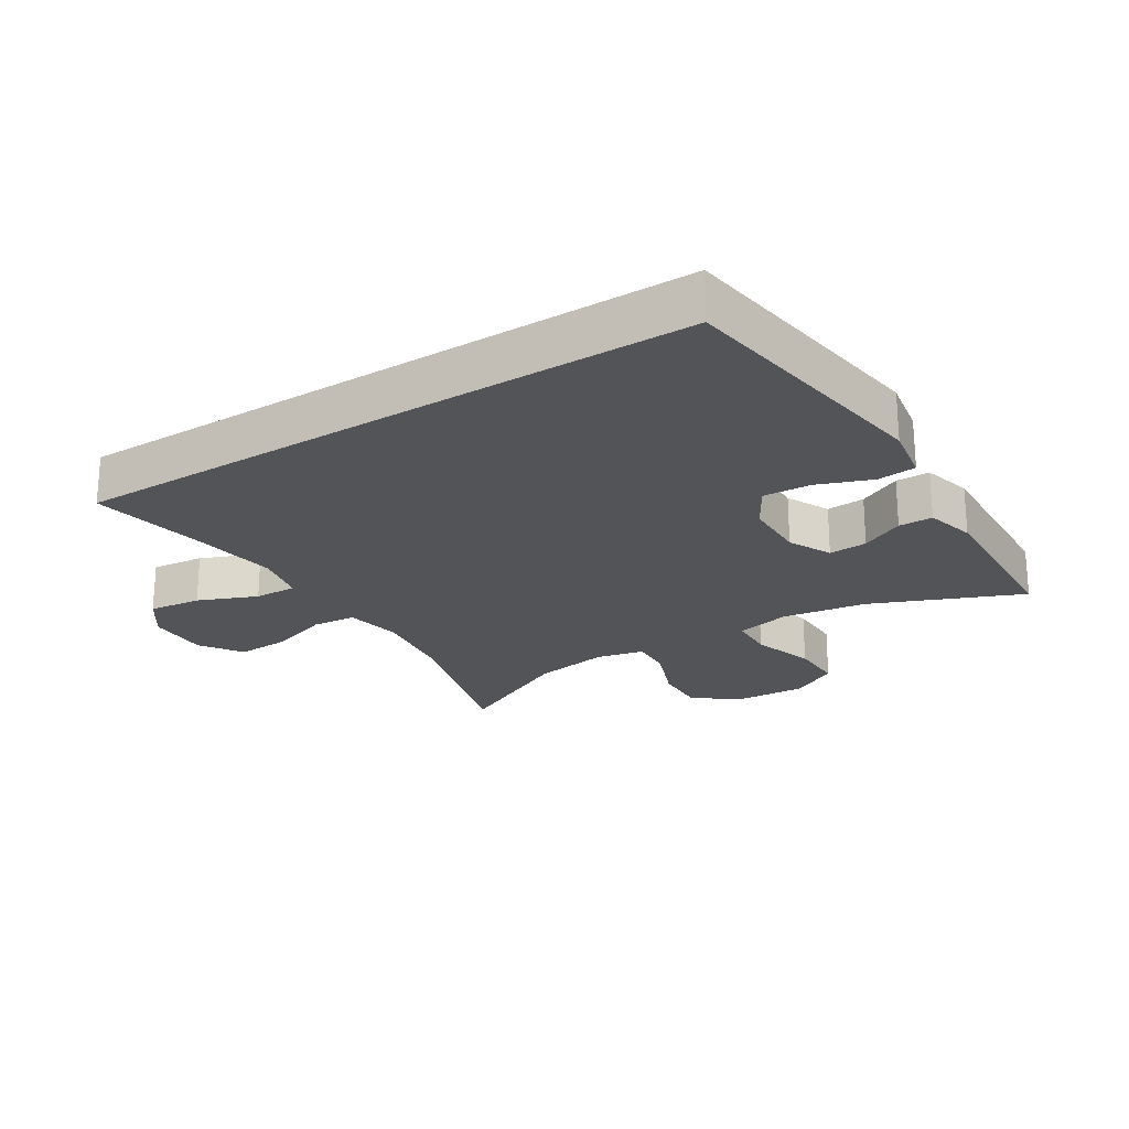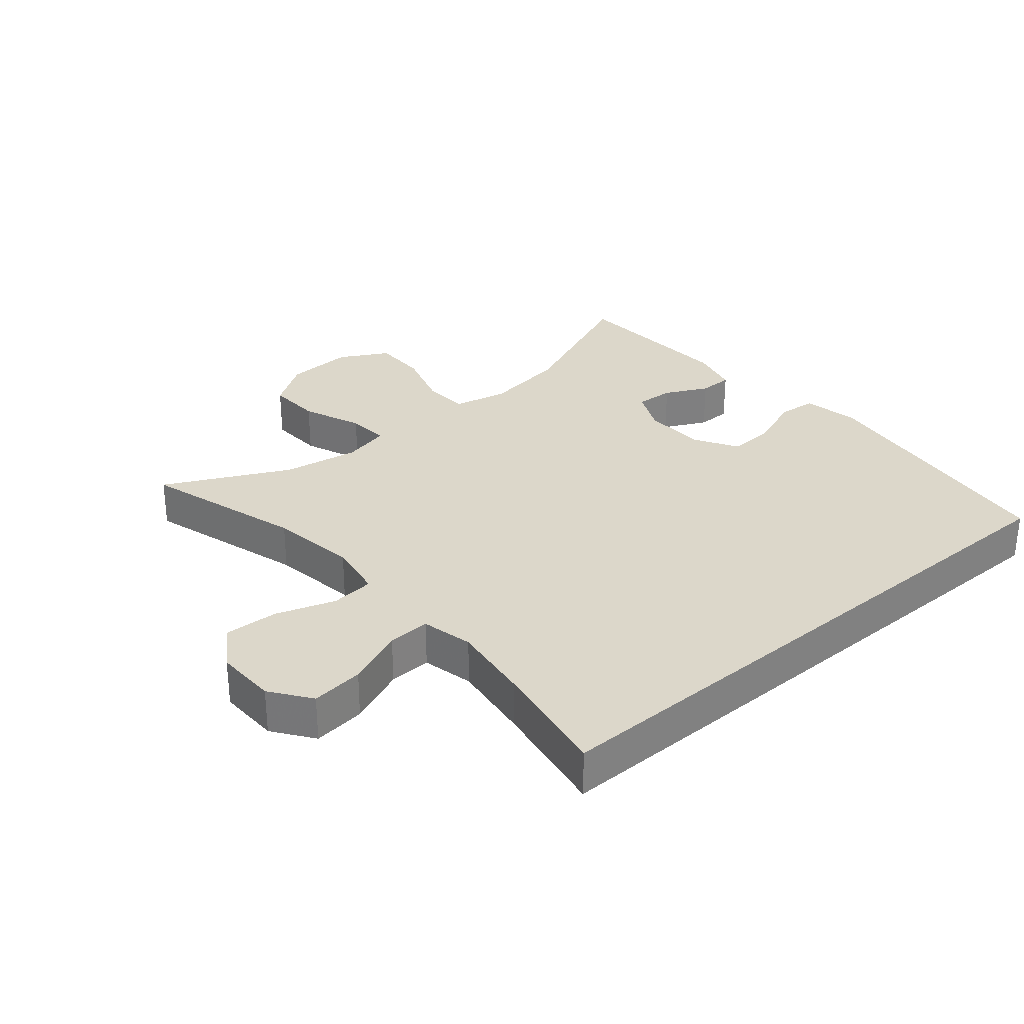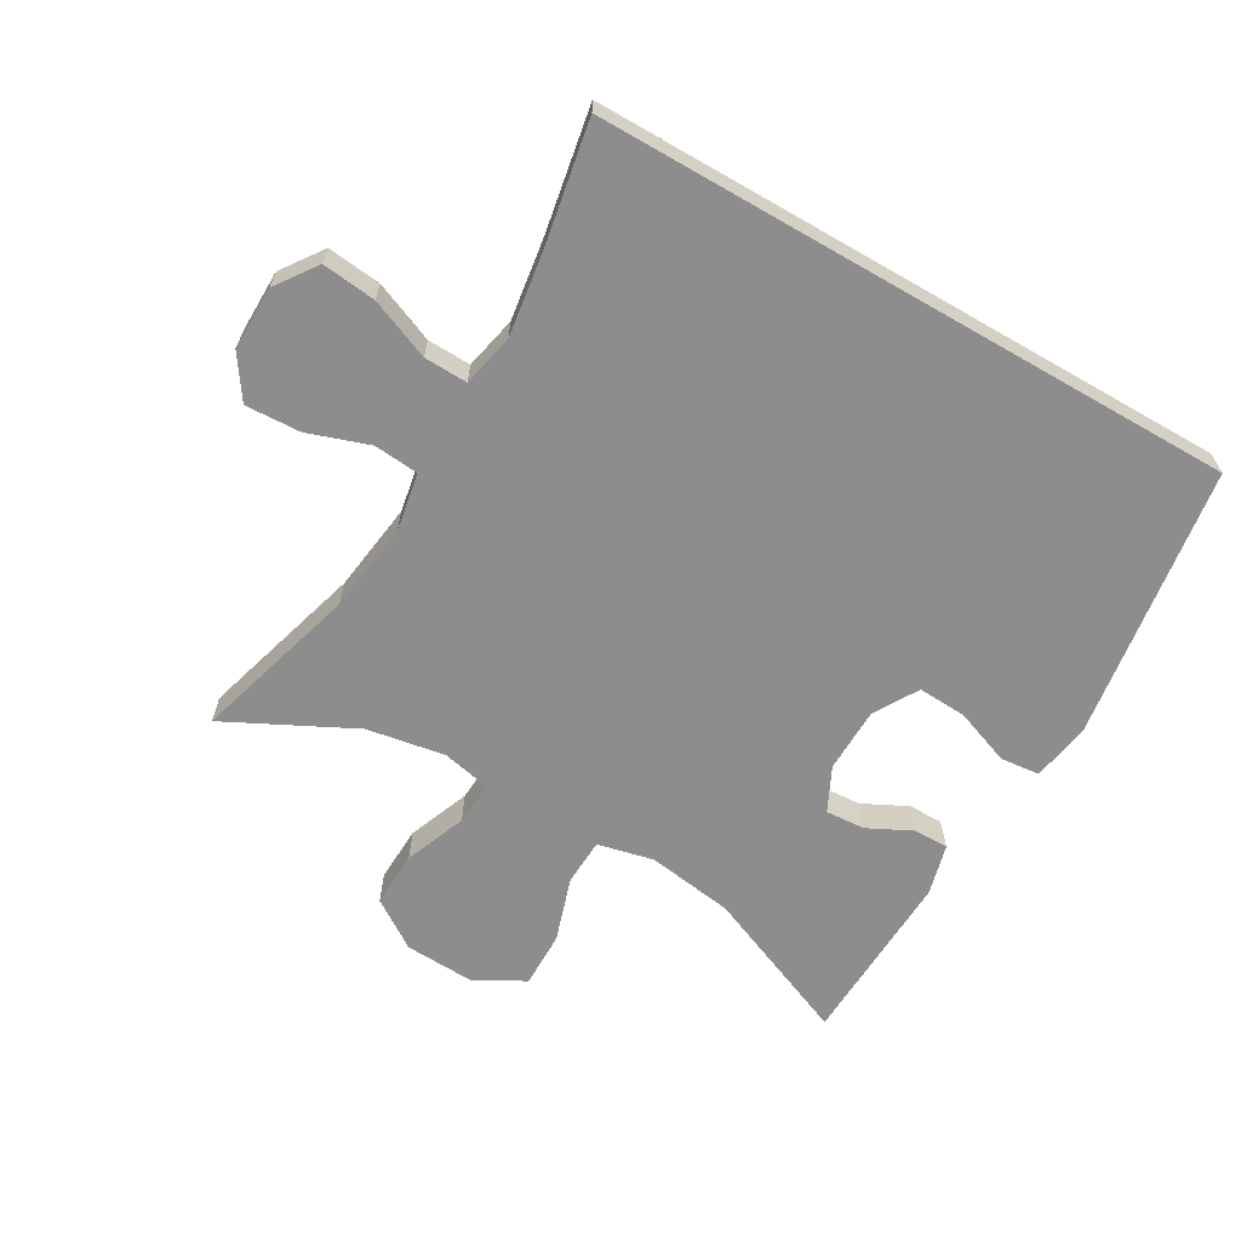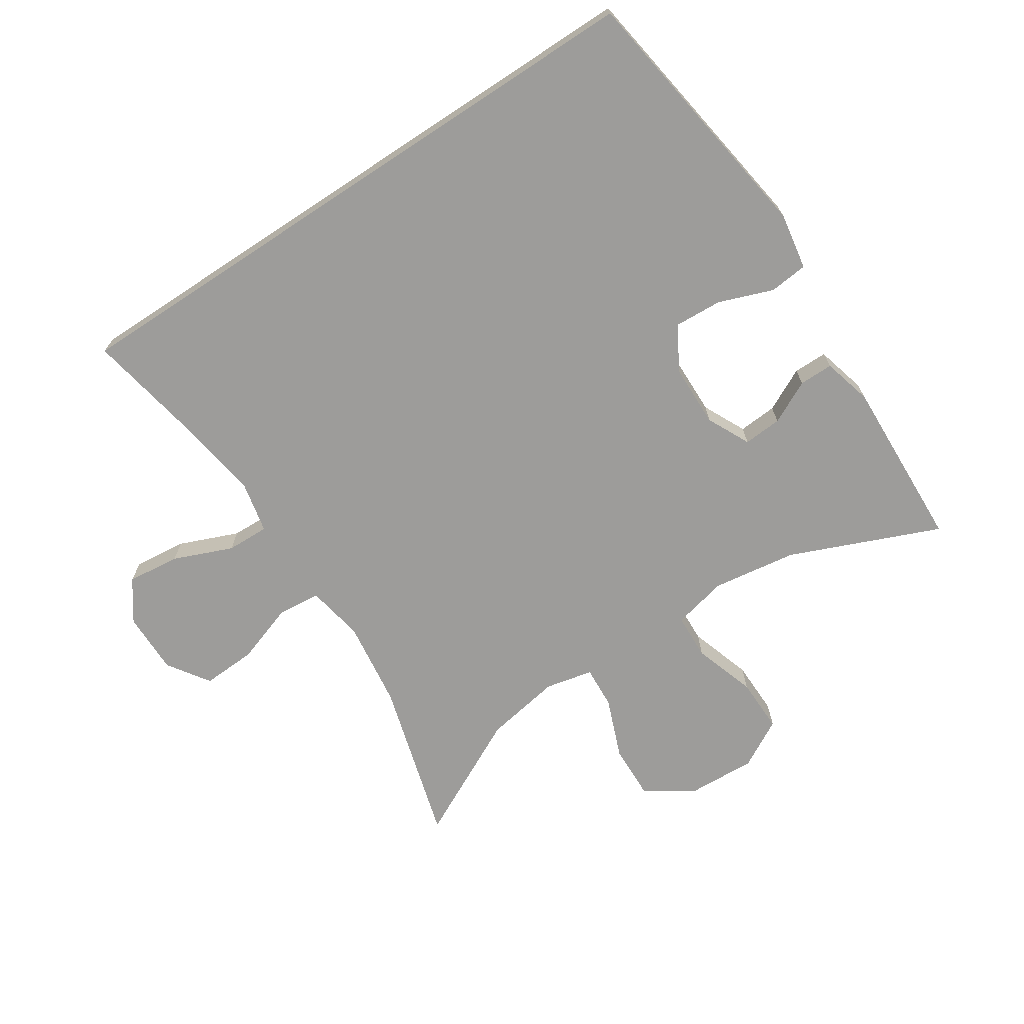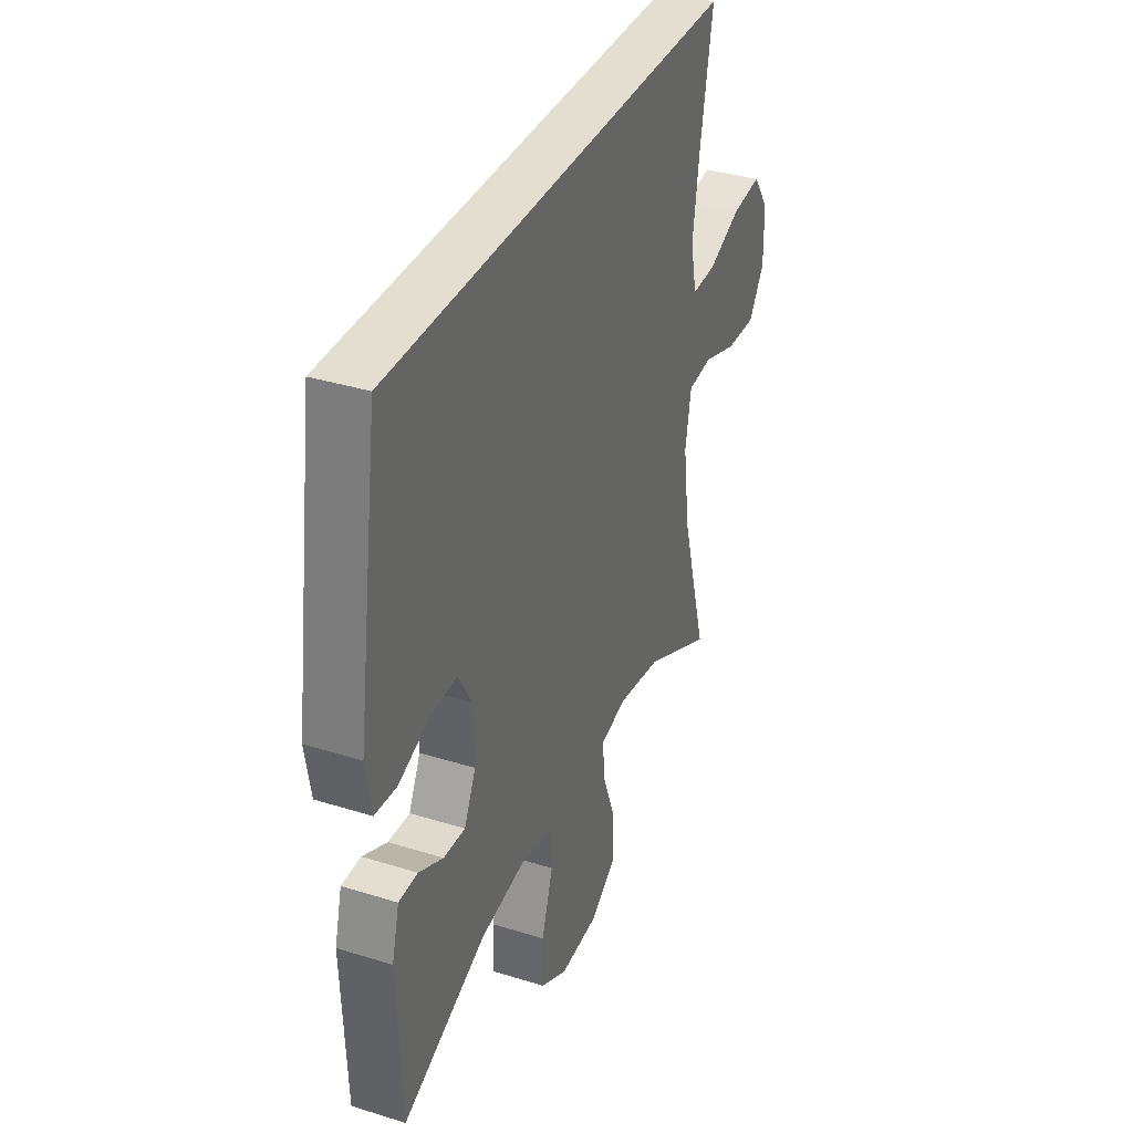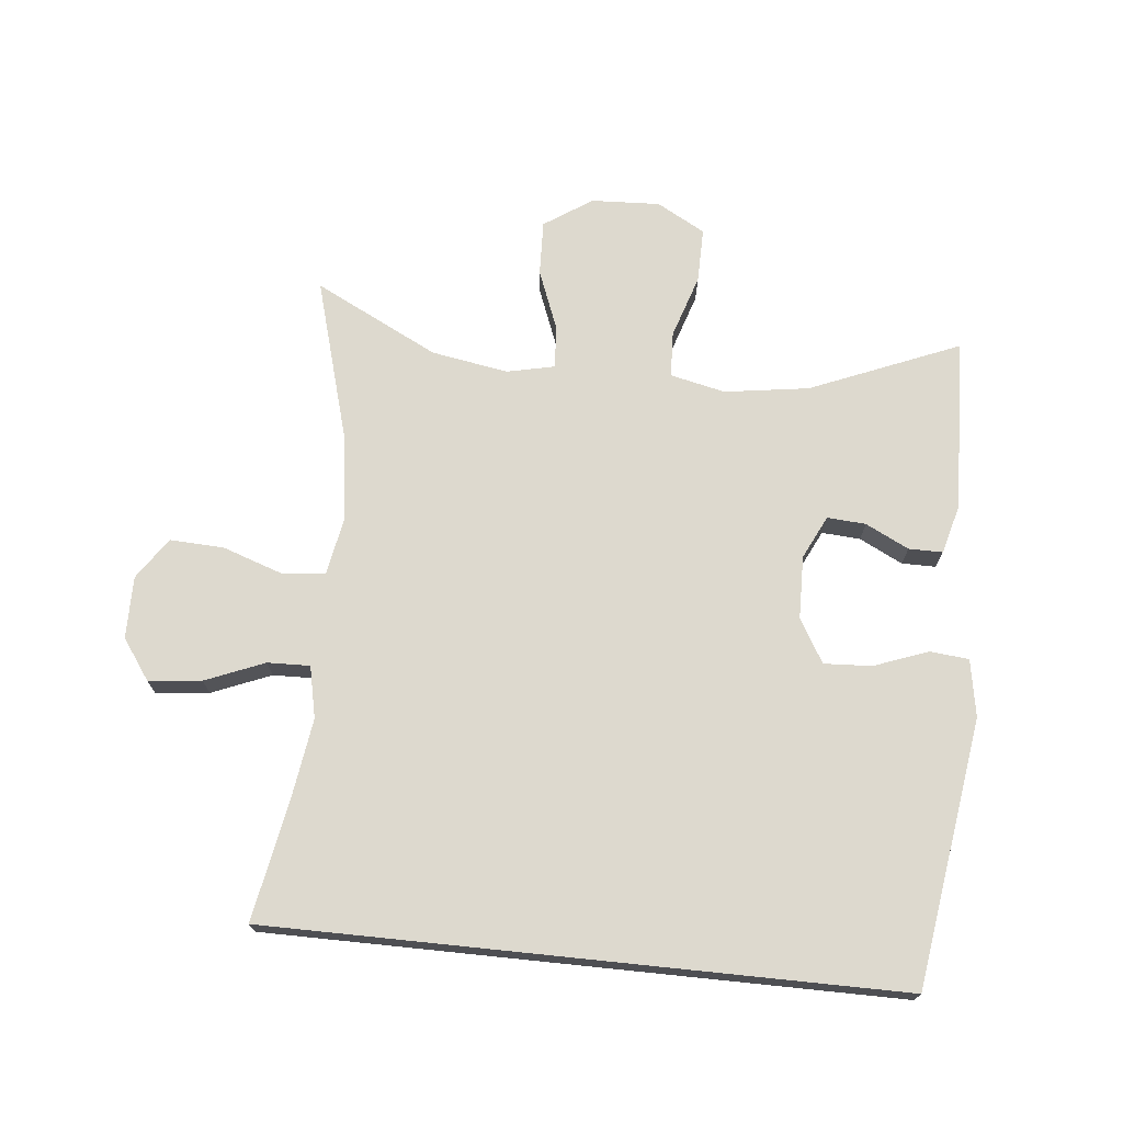
<metadata>
{"format":"obj","ext":"obj","renderer":"f3d","projection":"perspective","resolution":1024,"background":"white","views":[{"elev":-22.9,"azim":32.2,"up":"+Y"},{"elev":30.4,"azim":-40.7,"up":"+Y"},{"elev":-64.6,"azim":-30.0,"up":"+Y"},{"elev":-70.0,"azim":33.4,"up":"+Y"},{"elev":35.9,"azim":112.3,"up":"+Z"},{"elev":71.7,"azim":5.9,"up":"+Y"}]}
</metadata>
<code>
v 0.493 0.07 0.5
v 0.553 0.07 0.09
v 0.538 0.07 0.003
v 0.479 0.07 -0.003
v 0.396 0.07 0.028
v 0.323 0.07 0.032
v 0.284 0.07 -0.034
v 0.282 0.07 -0.131
v 0.314 0.07 -0.197
v 0.373 0.07 -0.193
v 0.439 0.07 -0.16
v 0.491 0.07 -0.16
v 0.511 0.07 -0.236
v 0.5 0.07 -0.5
v 0.272 0.07 -0.405
v 0.143 0.07 -0.386
v 0.059 0.07 -0.405
v 0.056 0.07 -0.475
v 0.087 0.07 -0.571
v 0.088 0.07 -0.655
v 0.014 0.07 -0.696
v -0.091 0.07 -0.691
v -0.164 0.07 -0.642
v -0.161 0.07 -0.558
v -0.125 0.07 -0.466
v -0.121 0.07 -0.401
v -0.194 0.07 -0.385
v -0.311 0.07 -0.405
v -0.5 0.07 -0.5
v -0.429 0.07 -0.253
v -0.411 0.07 -0.119
v -0.427 0.07 -0.031
v -0.494 0.07 -0.025
v -0.585 0.07 -0.056
v -0.668 0.07 -0.06
v -0.711 0.07 0.004
v -0.71 0.07 0.099
v -0.666 0.07 0.161
v -0.585 0.07 0.152
v -0.495 0.07 0.115
v -0.43 0.07 0.113
v -0.413 0.07 0.192
v -0.431 0.07 0.315
v -0.465 0.07 0.5
v 0.493 0 0.5
v 0.553 0 0.09
v 0.538 0 0.003
v 0.479 0 -0.003
v 0.396 0 0.028
v 0.323 0 0.032
v 0.284 0 -0.034
v 0.282 0 -0.131
v 0.314 0 -0.197
v 0.373 0 -0.193
v 0.439 0 -0.16
v 0.491 0 -0.16
v 0.511 0 -0.236
v 0.5 0 -0.5
v 0.272 0 -0.405
v 0.143 0 -0.386
v 0.059 0 -0.405
v 0.056 0 -0.475
v 0.087 0 -0.571
v 0.088 0 -0.655
v 0.014 0 -0.696
v -0.091 0 -0.691
v -0.164 0 -0.642
v -0.161 0 -0.558
v -0.125 0 -0.466
v -0.121 0 -0.401
v -0.194 0 -0.385
v -0.311 0 -0.405
v -0.5 0 -0.5
v -0.429 0 -0.253
v -0.411 0 -0.119
v -0.427 0 -0.031
v -0.494 0 -0.025
v -0.585 0 -0.056
v -0.668 0 -0.06
v -0.711 0 0.004
v -0.71 0 0.099
v -0.666 0 0.161
v -0.585 0 0.152
v -0.495 0 0.115
v -0.43 0 0.113
v -0.413 0 0.192
v -0.431 0 0.315
v -0.465 0 0.5
f 1 2 3
f 44 1 3
f 43 44 3
f 42 43 3
f 38 39 40
f 37 38 40
f 36 37 40
f 35 36 40
f 34 35 40
f 33 34 40
f 32 33 40 41
f 31 32 41 42
f 28 29 30
f 27 28 30 31
f 26 27 31 42
f 23 24 25
f 22 23 25
f 21 22 25
f 20 21 25
f 19 20 25
f 18 19 25
f 17 18 25 26
f 16 17 26 42
f 13 14 15
f 12 13 15
f 11 12 15
f 10 11 15
f 9 10 15 16
f 8 9 16 42
f 3 4 5
f 42 3 5
f 42 5 6
f 7 8 42
f 6 7 42
f 47 46 45
f 47 45 88
f 47 88 87
f 47 87 86
f 84 83 82
f 84 82 81
f 84 81 80
f 84 80 79
f 84 79 78
f 84 78 77
f 85 84 77 76
f 86 85 76 75
f 74 73 72
f 75 74 72 71
f 86 75 71 70
f 69 68 67
f 69 67 66
f 69 66 65
f 69 65 64
f 69 64 63
f 69 63 62
f 70 69 62 61
f 86 70 61 60
f 59 58 57
f 59 57 56
f 59 56 55
f 59 55 54
f 60 59 54 53
f 86 60 53 52
f 49 48 47
f 49 47 86
f 50 49 86
f 86 52 51
f 86 51 50
f 1 45 46 2
f 2 46 47 3
f 3 47 48 4
f 4 48 49 5
f 5 49 50 6
f 6 50 51 7
f 7 51 52 8
f 8 52 53 9
f 9 53 54 10
f 10 54 55 11
f 11 55 56 12
f 12 56 57 13
f 13 57 58 14
f 14 58 59 15
f 15 59 60 16
f 16 60 61 17
f 17 61 62 18
f 18 62 63 19
f 19 63 64 20
f 20 64 65 21
f 21 65 66 22
f 22 66 67 23
f 23 67 68 24
f 24 68 69 25
f 25 69 70 26
f 26 70 71 27
f 27 71 72 28
f 28 72 73 29
f 29 73 74 30
f 30 74 75 31
f 31 75 76 32
f 32 76 77 33
f 33 77 78 34
f 34 78 79 35
f 35 79 80 36
f 36 80 81 37
f 37 81 82 38
f 38 82 83 39
f 39 83 84 40
f 40 84 85 41
f 41 85 86 42
f 42 86 87 43
f 43 87 88 44
f 44 88 45 1

</code>
